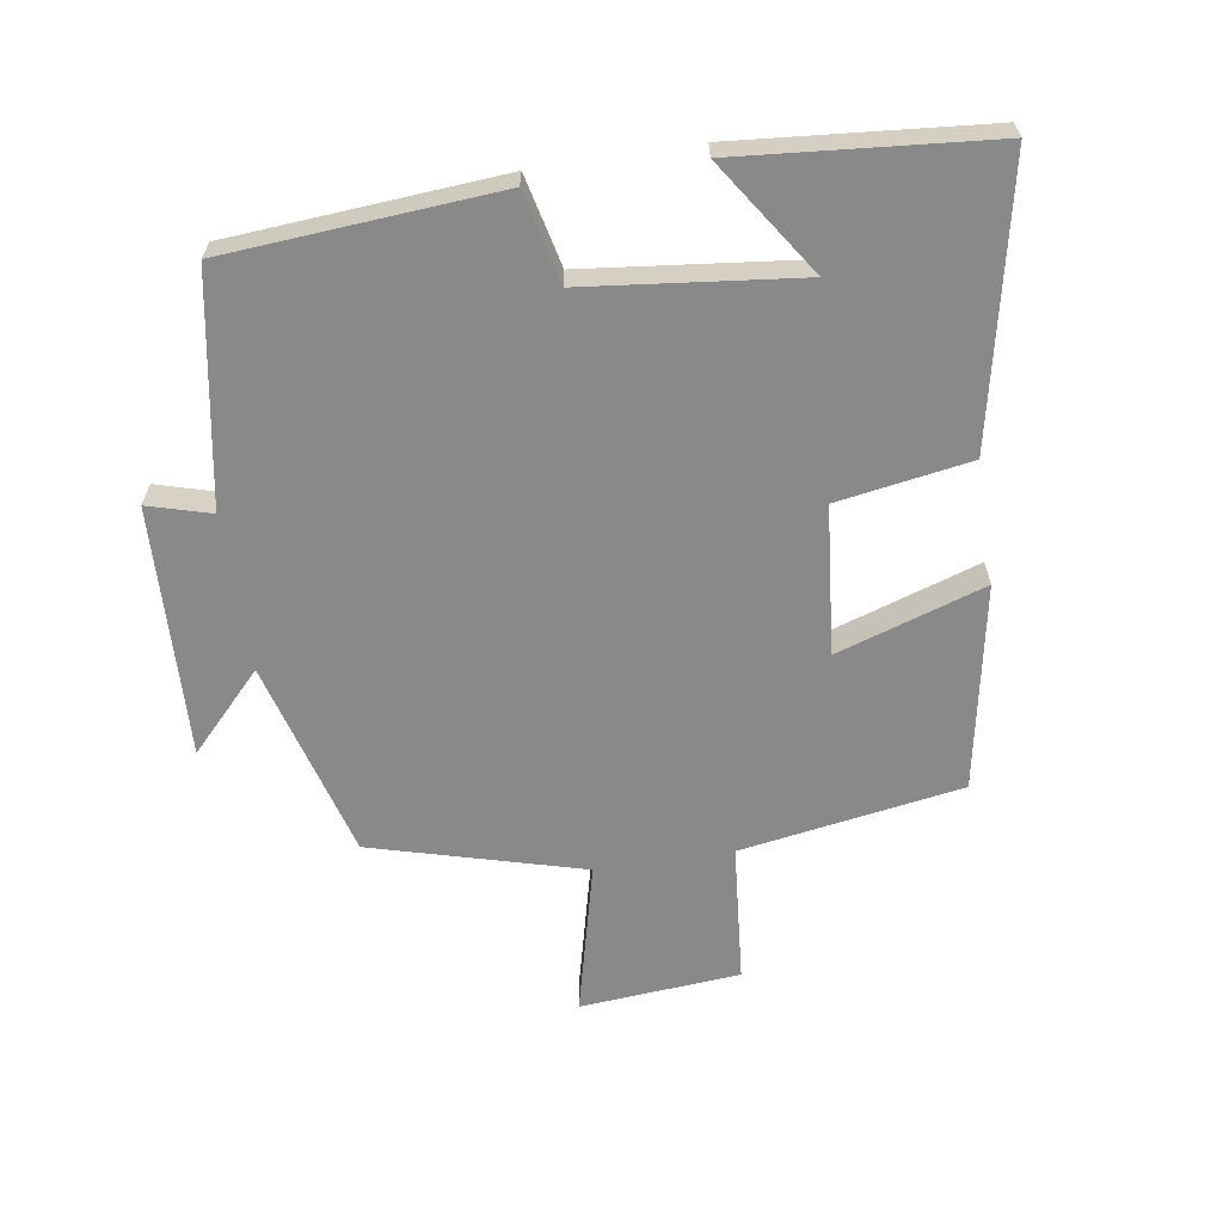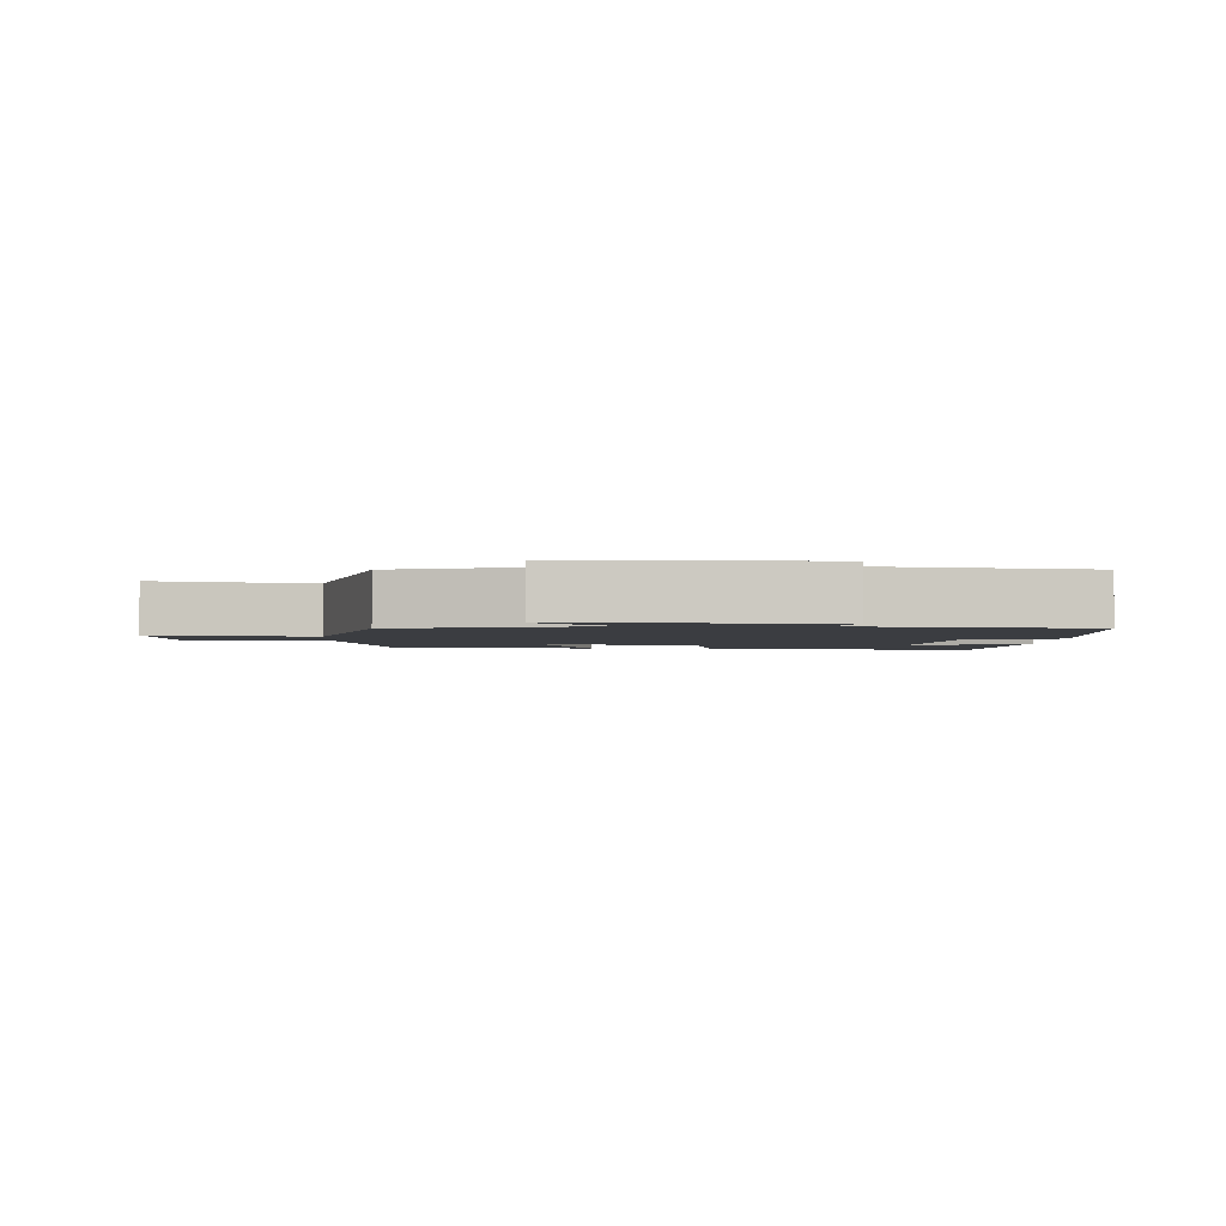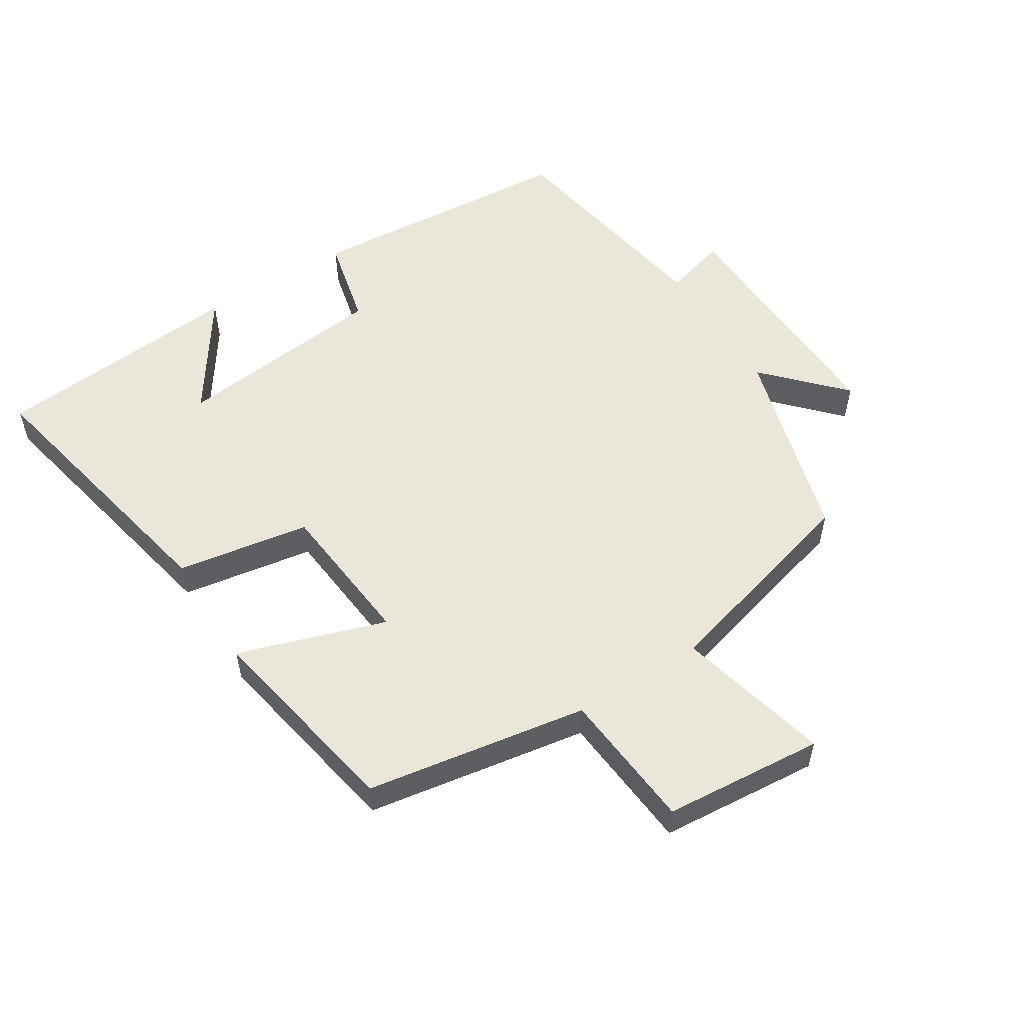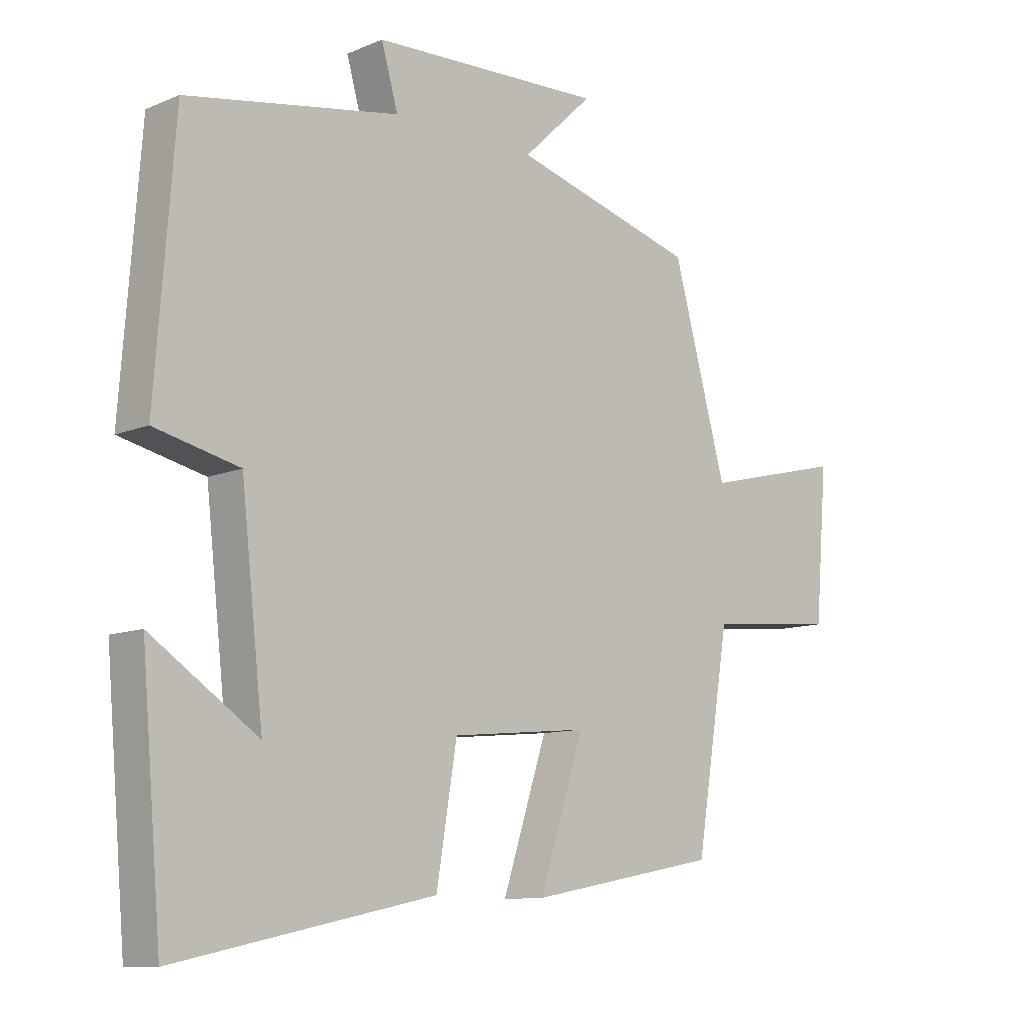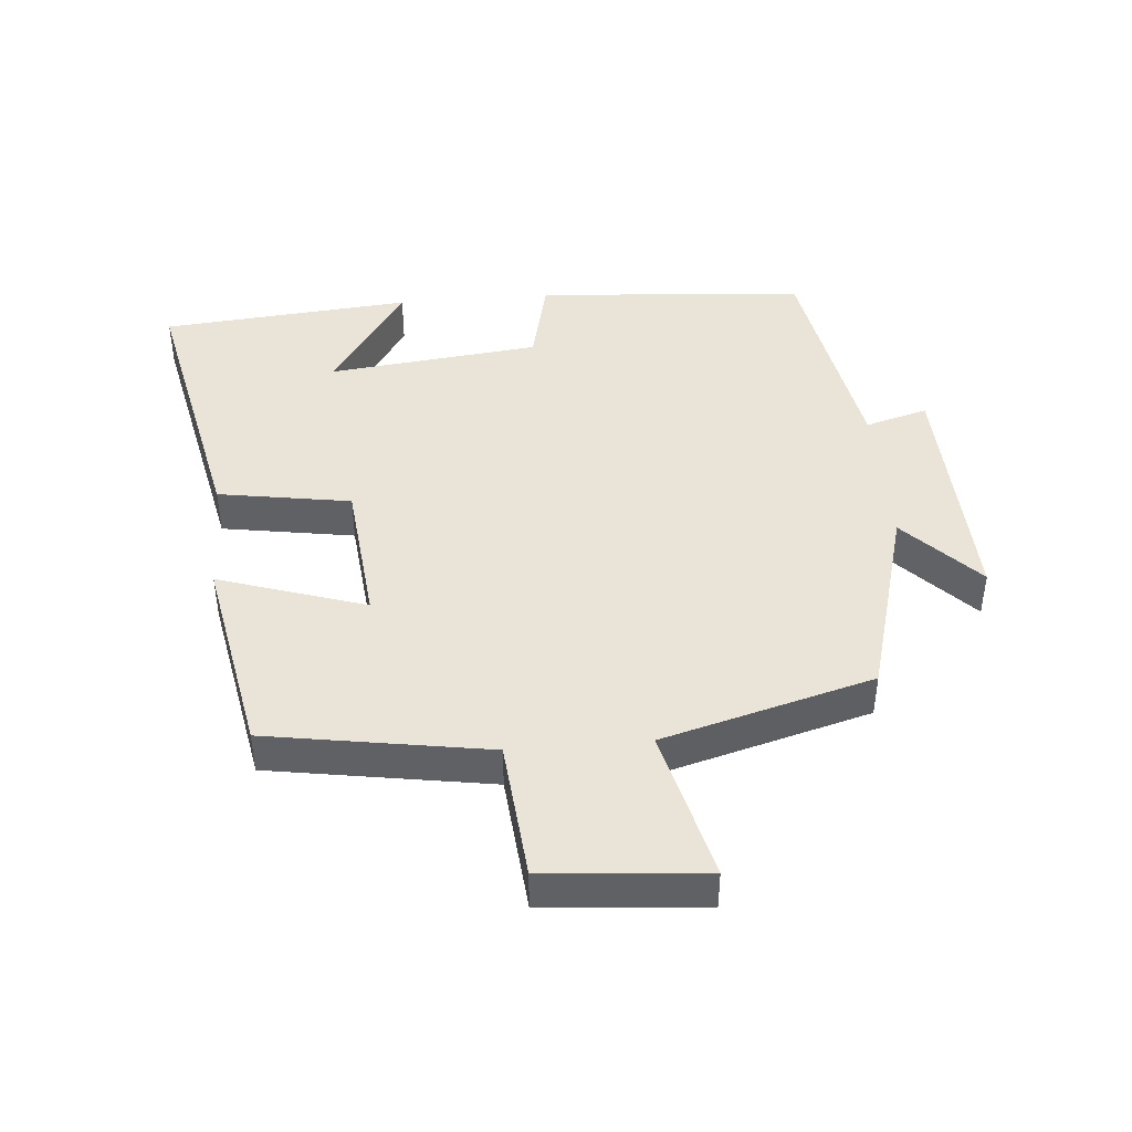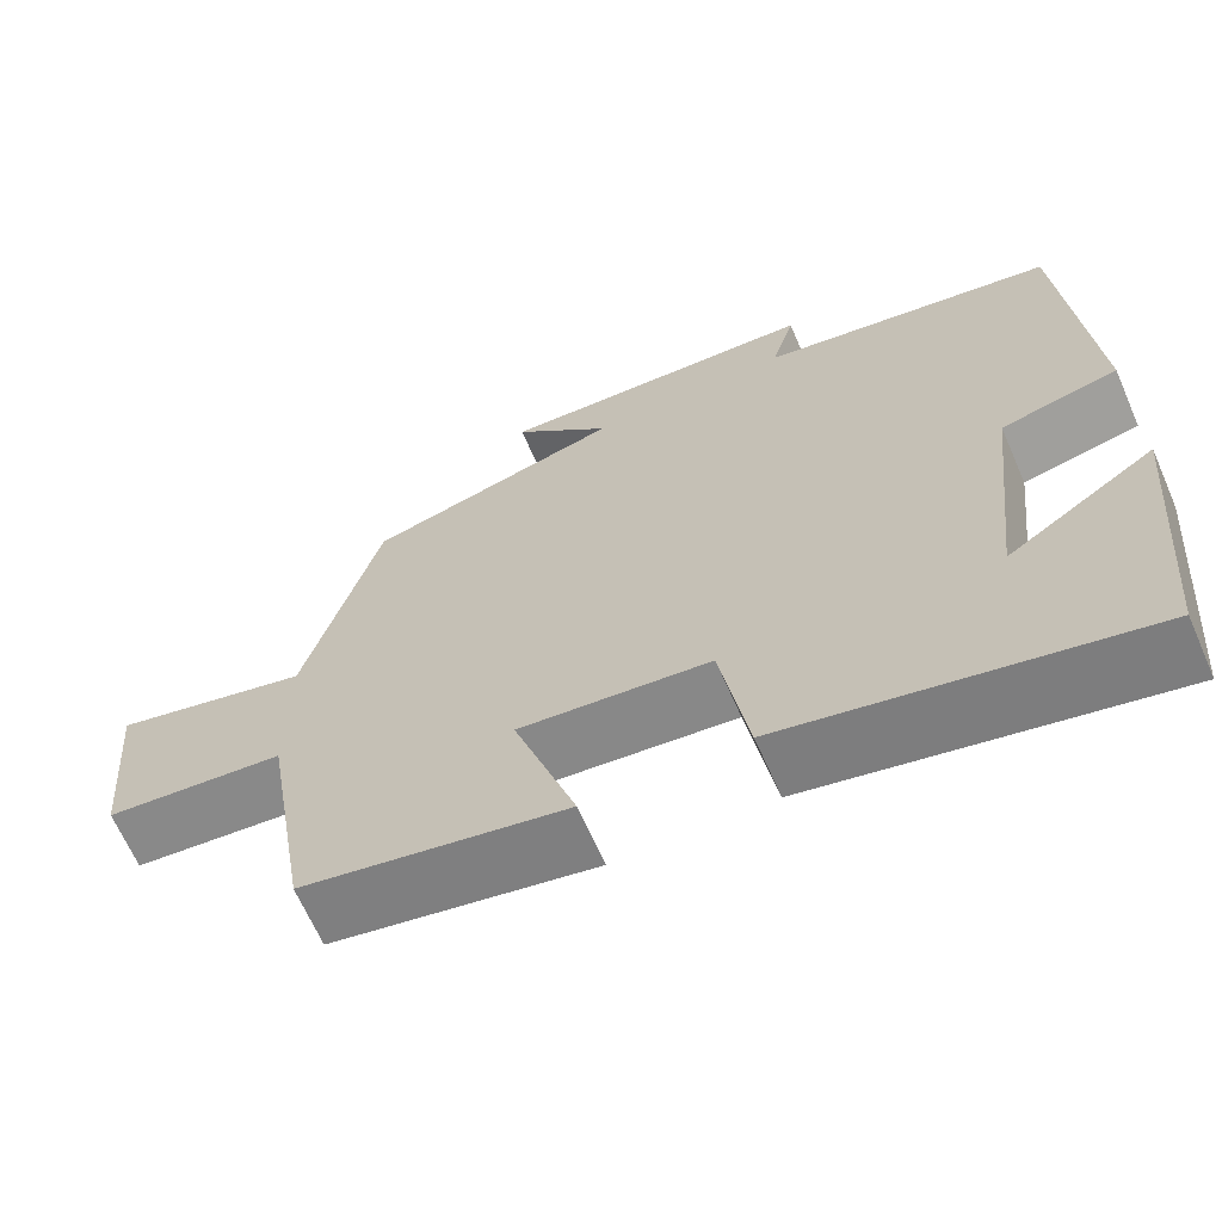
<metadata>
{"format":"obj","ext":"obj","renderer":"f3d","projection":"perspective","resolution":1024,"background":"white","views":[{"elev":-63.2,"azim":98.8,"up":"+Y"},{"elev":-2.3,"azim":-1.4,"up":"+Y"},{"elev":54.9,"azim":-122.1,"up":"+Y"},{"elev":-10.4,"azim":136.3,"up":"+Z"},{"elev":43.5,"azim":-94.9,"up":"+Y"},{"elev":-65.8,"azim":23.6,"up":"+Z"}]}
</metadata>
<code>
v 0.467 0.07 -0.588
v 0.048 0.07 -0.5
v 0.015 0.07 -0.299
v -0.209 0.07 -0.277
v -0.136 0.07 -0.5
v -0.445 0.07 -0.442
v -0.5 0.07 -0.107
v -0.711 0.07 -0.088
v -0.731 0.07 0.154
v -0.5 0.07 0.097
v -0.412 0.07 0.416
v -0.112 0.07 0.5
v -0.227 0.07 0.609
v 0.151 0.07 0.595
v 0.124 0.07 0.5
v 0.469 0.07 0.44
v 0.5 0.07 0.03
v 0.363 0.07 -0.002
v 0.327 0.07 -0.324
v 0.5 0.07 -0.208
v 0.467 0 -0.588
v 0.048 0 -0.5
v 0.015 0 -0.299
v -0.209 0 -0.277
v -0.136 0 -0.5
v -0.445 0 -0.442
v -0.5 0 -0.107
v -0.711 0 -0.088
v -0.731 0 0.154
v -0.5 0 0.097
v -0.412 0 0.416
v -0.112 0 0.5
v -0.227 0 0.609
v 0.151 0 0.595
v 0.124 0 0.5
v 0.469 0 0.44
v 0.5 0 0.03
v 0.363 0 -0.002
v 0.327 0 -0.324
v 0.5 0 -0.208
f 19 20 1
f 15 16 17 18
f 15 18 19
f 12 13 14 15
f 10 11 12 15
f 10 15 19
f 7 8 9 10
f 4 5 6 7
f 3 4 7 10
f 19 1 2 3
f 3 10 19
f 21 40 39
f 38 37 36 35
f 39 38 35
f 35 34 33 32
f 35 32 31 30
f 39 35 30
f 30 29 28 27
f 27 26 25 24
f 30 27 24 23
f 23 22 21 39
f 39 30 23
f 1 21 22 2
f 2 22 23 3
f 3 23 24 4
f 4 24 25 5
f 5 25 26 6
f 6 26 27 7
f 7 27 28 8
f 8 28 29 9
f 9 29 30 10
f 10 30 31 11
f 11 31 32 12
f 12 32 33 13
f 13 33 34 14
f 14 34 35 15
f 15 35 36 16
f 16 36 37 17
f 17 37 38 18
f 18 38 39 19
f 19 39 40 20
f 20 40 21 1

</code>
